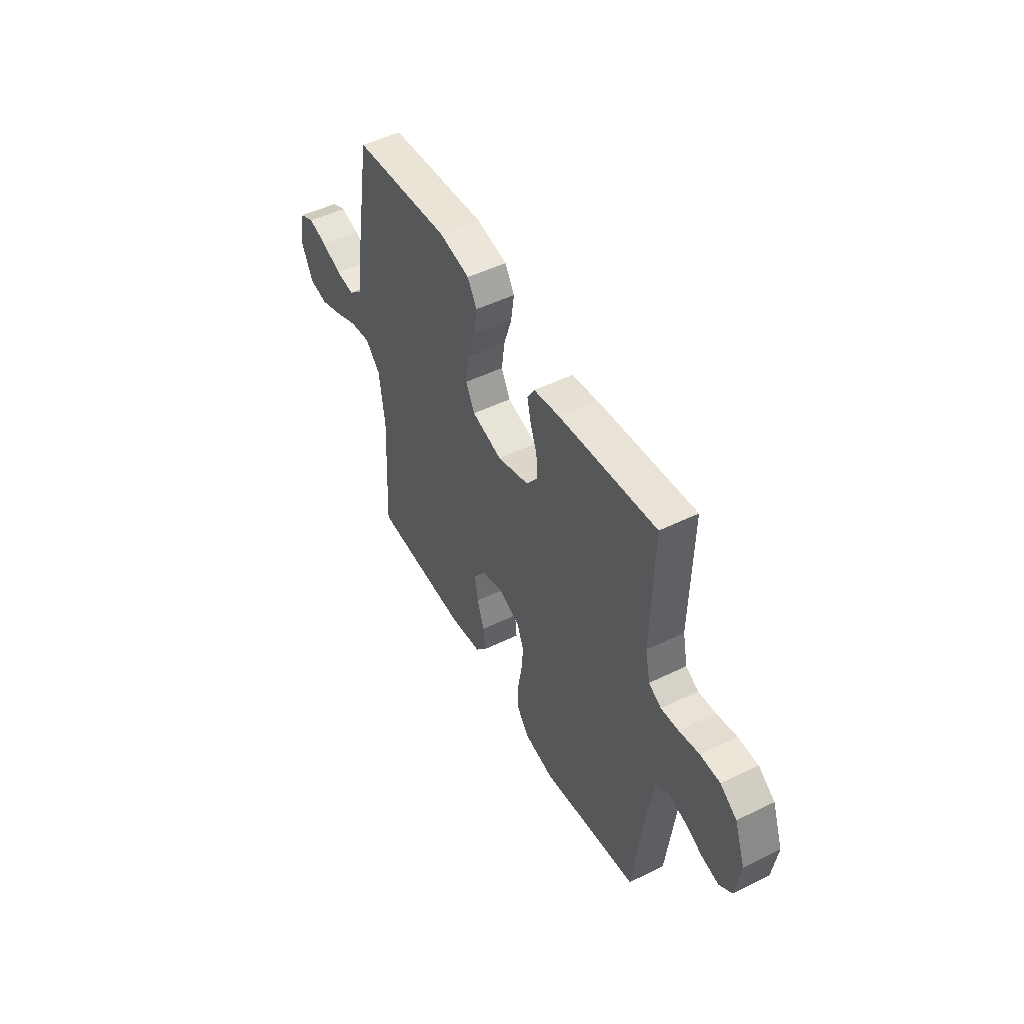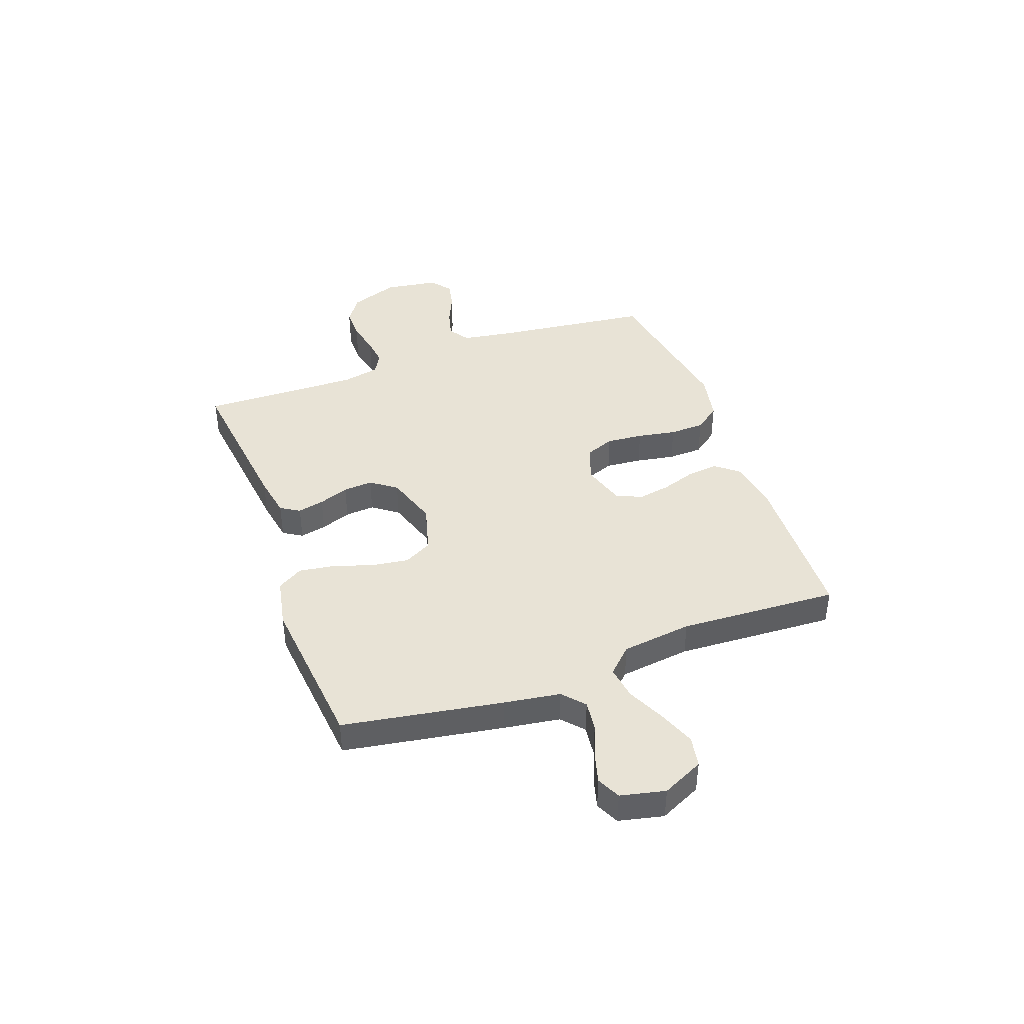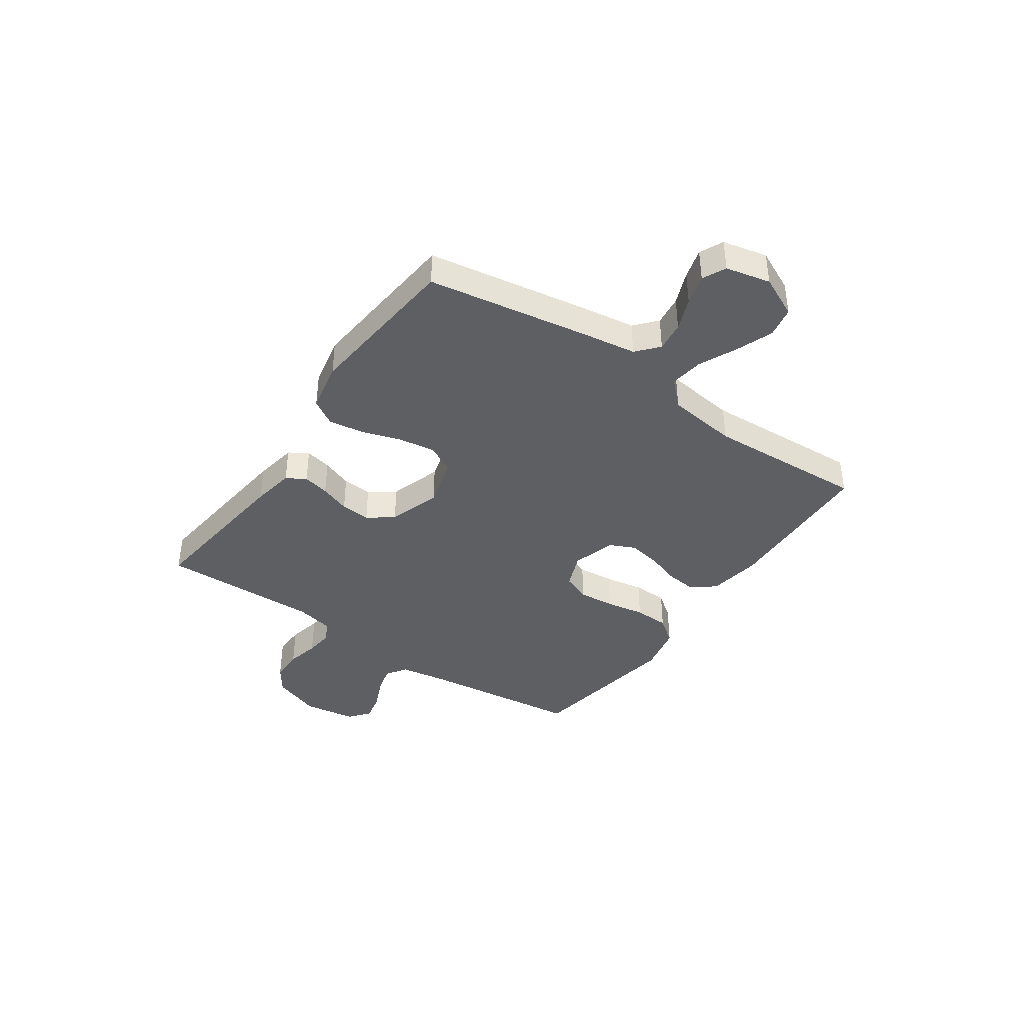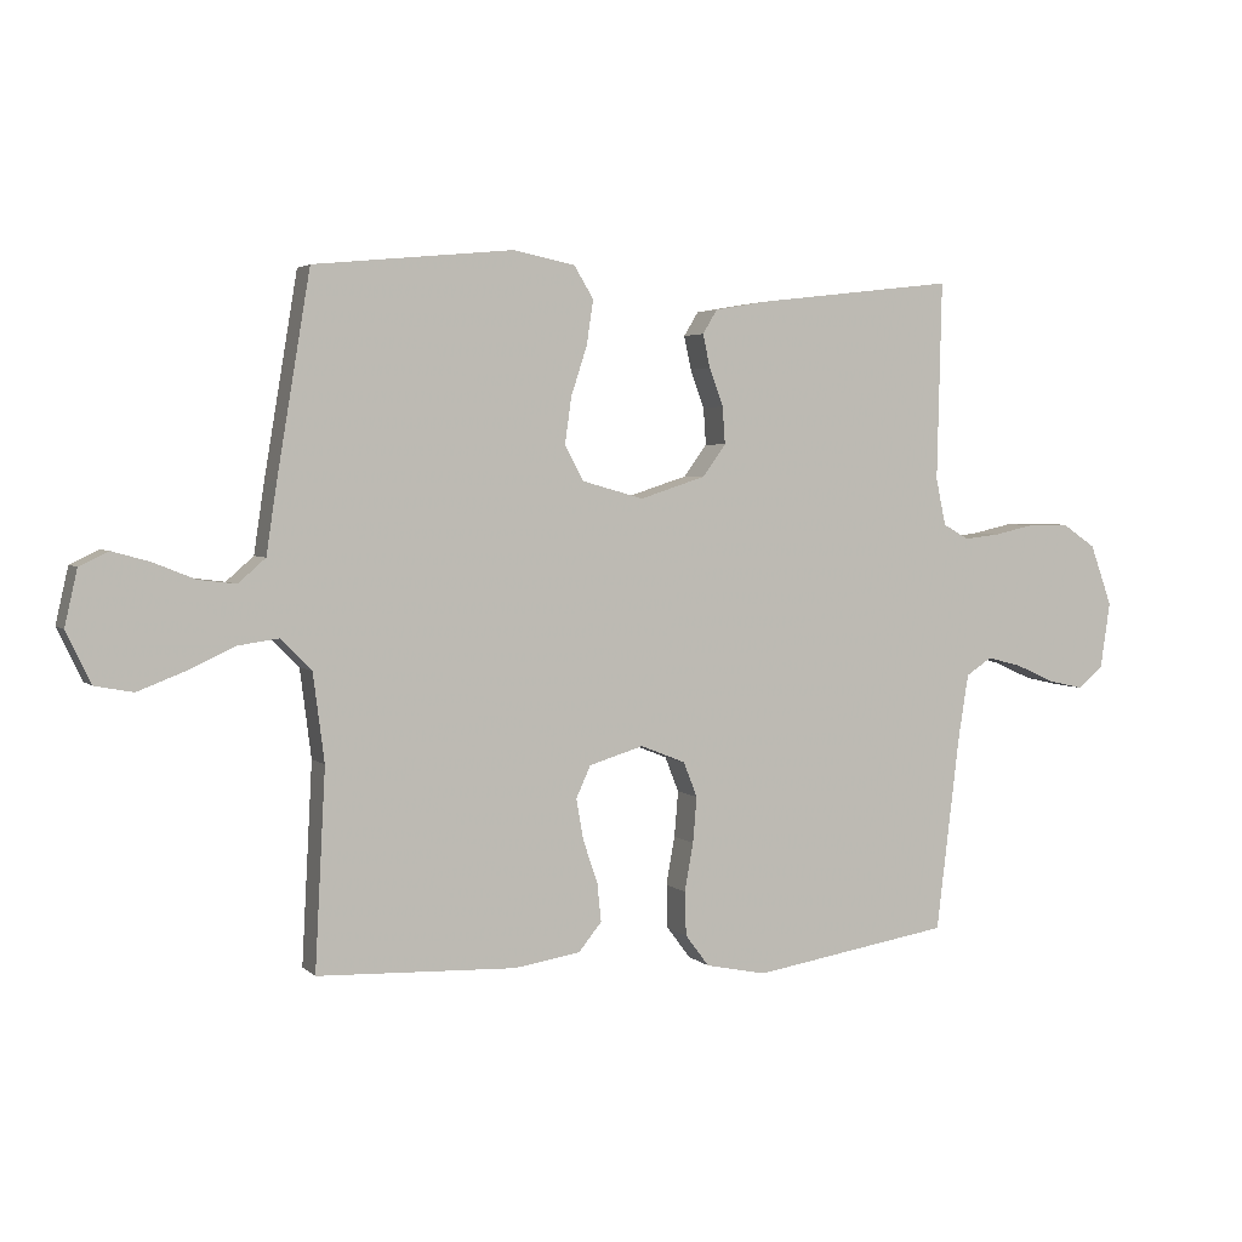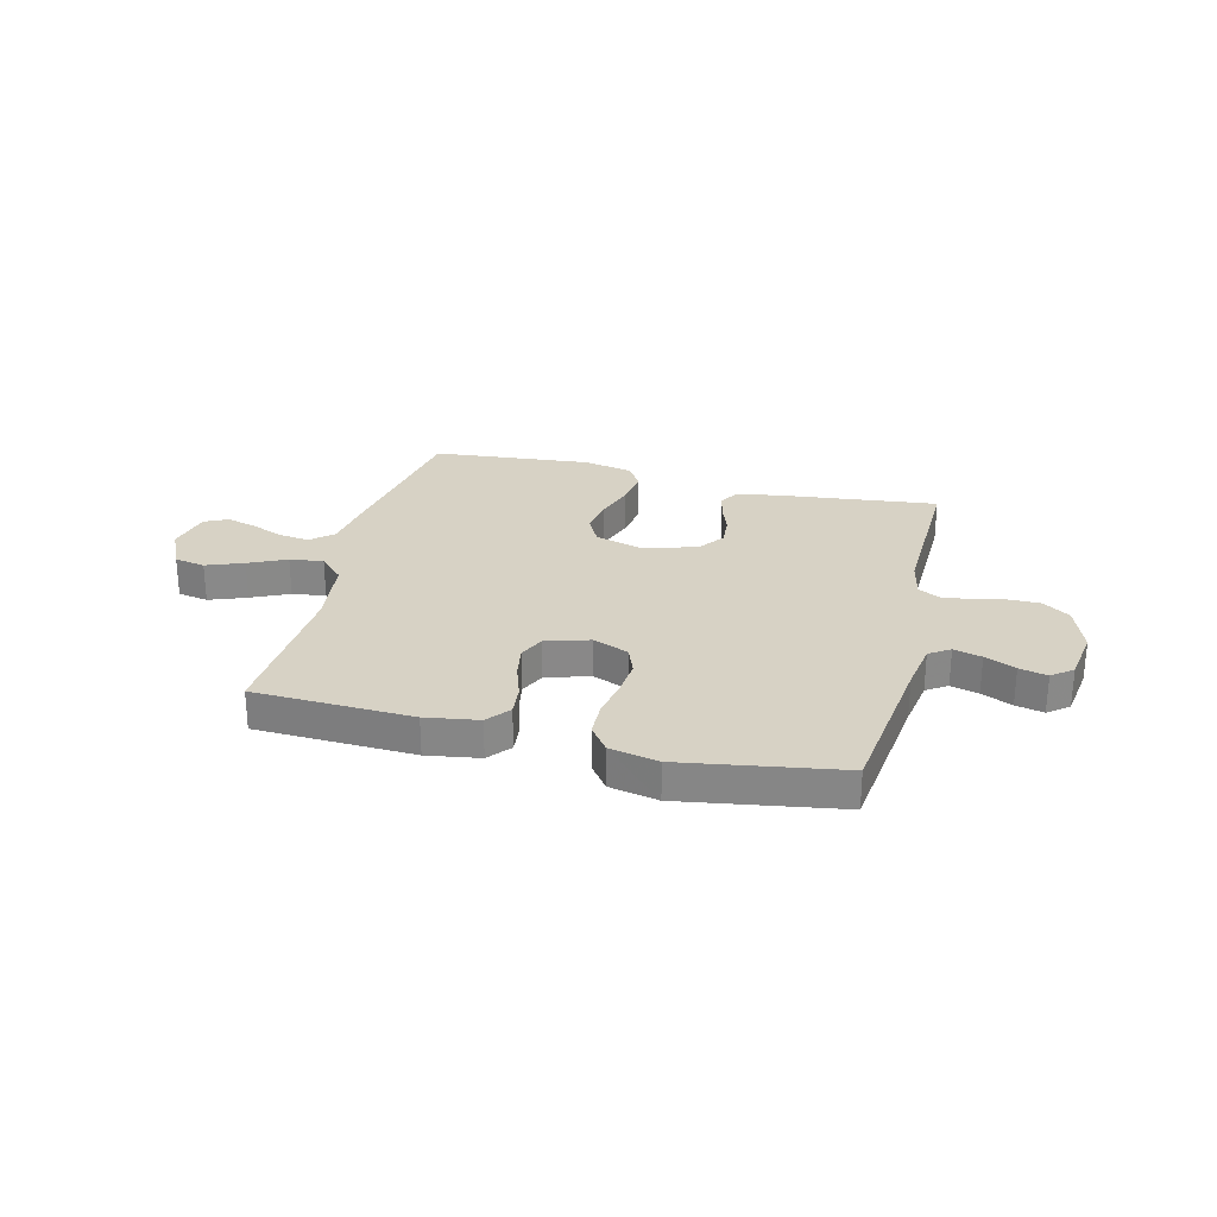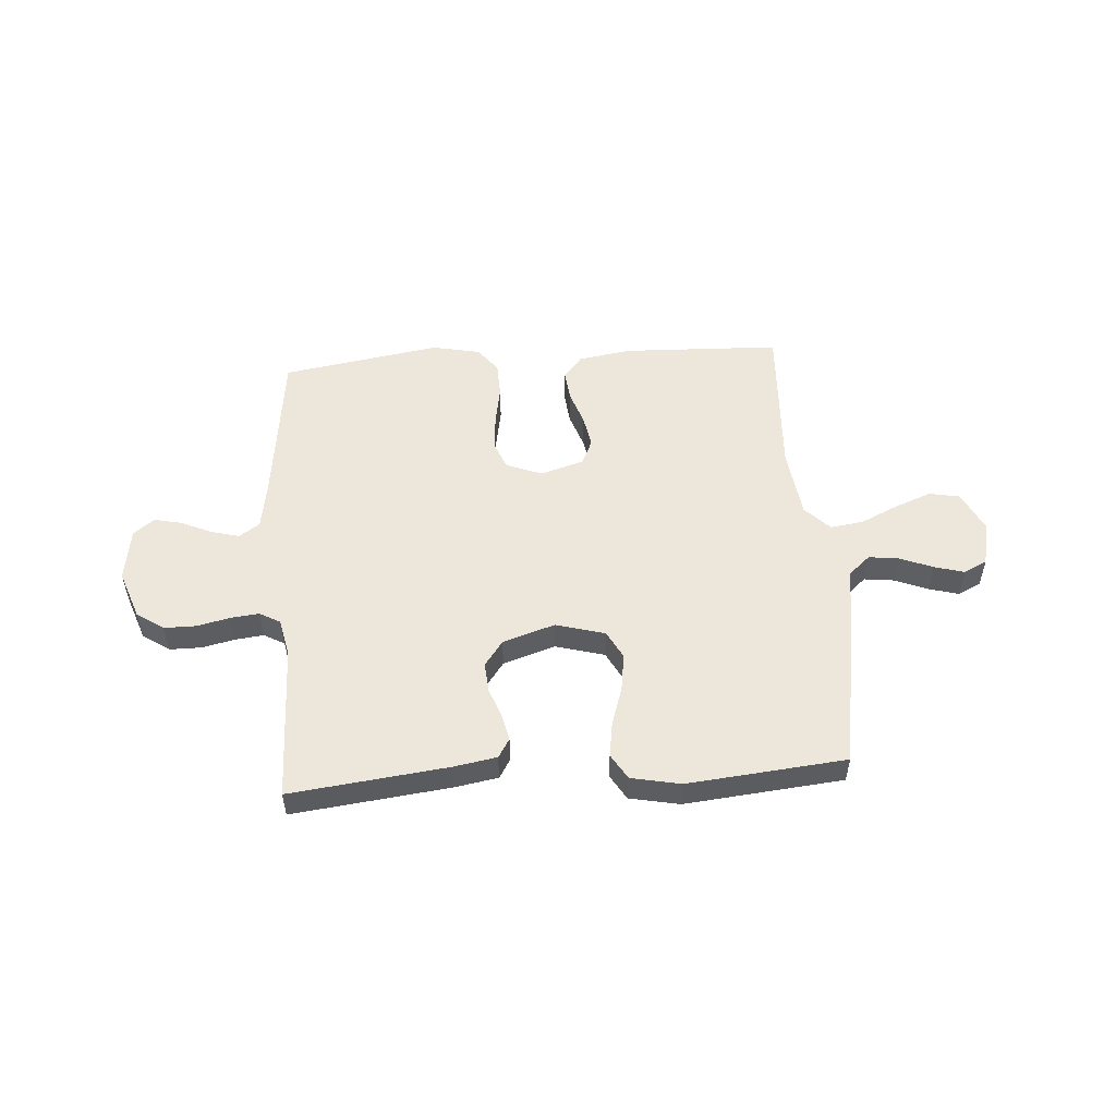
<metadata>
{"format":"obj","ext":"obj","renderer":"f3d","projection":"perspective","resolution":1024,"background":"white","views":[{"elev":49.4,"azim":-118.4,"up":"+Z"},{"elev":41.6,"azim":70.0,"up":"+Y"},{"elev":-40.0,"azim":55.3,"up":"+Y"},{"elev":3.5,"azim":157.8,"up":"+Z"},{"elev":27.3,"azim":-165.9,"up":"+Y"},{"elev":52.6,"azim":-4.1,"up":"+Y"}]}
</metadata>
<code>
v -0.5 0.07 0.5
v -0.2 0.07 0.465
v -0.12 0.07 0.451
v -0.098 0.07 0.415
v -0.109 0.07 0.365
v -0.13 0.07 0.308
v -0.134 0.07 0.252
v -0.099 0.07 0.204
v 0 0.07 0.172
v 0.093 0.07 0.198
v 0.121 0.07 0.251
v 0.111 0.07 0.321
v 0.087 0.07 0.395
v 0.077 0.07 0.462
v 0.106 0.07 0.51
v 0.2 0.07 0.529
v 0.5 0.07 0.5
v 0.55 0.07 0.2
v 0.566 0.07 0.093
v 0.607 0.07 0.057
v 0.664 0.07 0.064
v 0.726 0.07 0.089
v 0.783 0.07 0.105
v 0.827 0.07 0.084
v 0.846 0.07 0
v 0.809 0.07 -0.078
v 0.751 0.07 -0.089
v 0.681 0.07 -0.062
v 0.61 0.07 -0.029
v 0.547 0.07 -0.02
v 0.501 0.07 -0.067
v 0.484 0.07 -0.2
v 0.5 0.07 -0.5
v 0.2 0.07 -0.511
v 0.1 0.07 -0.495
v 0.065 0.07 -0.452
v 0.071 0.07 -0.394
v 0.093 0.07 -0.329
v 0.104 0.07 -0.267
v 0.082 0.07 -0.219
v 0 0.07 -0.194
v -0.068 0.07 -0.221
v -0.089 0.07 -0.274
v -0.083 0.07 -0.343
v -0.07 0.07 -0.416
v -0.072 0.07 -0.482
v -0.108 0.07 -0.53
v -0.2 0.07 -0.549
v -0.5 0.07 -0.5
v -0.536 0.07 -0.2
v -0.551 0.07 -0.106
v -0.59 0.07 -0.08
v -0.643 0.07 -0.094
v -0.701 0.07 -0.12
v -0.754 0.07 -0.132
v -0.793 0.07 -0.101
v -0.808 0.07 0
v -0.775 0.07 0.092
v -0.724 0.07 0.127
v -0.663 0.07 0.127
v -0.601 0.07 0.113
v -0.547 0.07 0.107
v -0.508 0.07 0.129
v -0.493 0.07 0.2
v -0.5 0 0.5
v -0.2 0 0.465
v -0.12 0 0.451
v -0.098 0 0.415
v -0.109 0 0.365
v -0.13 0 0.308
v -0.134 0 0.252
v -0.099 0 0.204
v 0 0 0.172
v 0.093 0 0.198
v 0.121 0 0.251
v 0.111 0 0.321
v 0.087 0 0.395
v 0.077 0 0.462
v 0.106 0 0.51
v 0.2 0 0.529
v 0.5 0 0.5
v 0.55 0 0.2
v 0.566 0 0.093
v 0.607 0 0.057
v 0.664 0 0.064
v 0.726 0 0.089
v 0.783 0 0.105
v 0.827 0 0.084
v 0.846 0 0
v 0.809 0 -0.078
v 0.751 0 -0.089
v 0.681 0 -0.062
v 0.61 0 -0.029
v 0.547 0 -0.02
v 0.501 0 -0.067
v 0.484 0 -0.2
v 0.5 0 -0.5
v 0.2 0 -0.511
v 0.1 0 -0.495
v 0.065 0 -0.452
v 0.071 0 -0.394
v 0.093 0 -0.329
v 0.104 0 -0.267
v 0.082 0 -0.219
v 0 0 -0.194
v -0.068 0 -0.221
v -0.089 0 -0.274
v -0.083 0 -0.343
v -0.07 0 -0.416
v -0.072 0 -0.482
v -0.108 0 -0.53
v -0.2 0 -0.549
v -0.5 0 -0.5
v -0.536 0 -0.2
v -0.551 0 -0.106
v -0.59 0 -0.08
v -0.643 0 -0.094
v -0.701 0 -0.12
v -0.754 0 -0.132
v -0.793 0 -0.101
v -0.808 0 0
v -0.775 0 0.092
v -0.724 0 0.127
v -0.663 0 0.127
v -0.601 0 0.113
v -0.547 0 0.107
v -0.508 0 0.129
v -0.493 0 0.2
f 58 59 60 61
f 58 61 62
f 57 58 62
f 56 57 62
f 53 54 55 56
f 52 53 56 62
f 51 52 62 63
f 47 48 49 50
f 44 45 46 47
f 43 44 47 50
f 42 43 50 51
f 35 36 37 38
f 35 38 39
f 32 33 34 35
f 31 32 35 39
f 30 31 39 40
f 26 27 28 29
f 24 25 26 29
f 24 29 30
f 21 22 23 24
f 20 21 24 30
f 19 20 30 40
f 12 13 14 15
f 11 12 15 16
f 3 4 5 6
f 3 6 7
f 64 1 2 3
f 64 3 7
f 63 64 7 8
f 41 42 51 63
f 41 63 8 9
f 40 41 9 10
f 19 40 10 11
f 17 18 19
f 11 16 17 19
f 125 124 123 122
f 126 125 122
f 126 122 121
f 126 121 120
f 120 119 118 117
f 126 120 117 116
f 127 126 116 115
f 114 113 112 111
f 111 110 109 108
f 114 111 108 107
f 115 114 107 106
f 102 101 100 99
f 103 102 99
f 99 98 97 96
f 103 99 96 95
f 104 103 95 94
f 93 92 91 90
f 93 90 89 88
f 94 93 88
f 88 87 86 85
f 94 88 85 84
f 104 94 84 83
f 79 78 77 76
f 80 79 76 75
f 70 69 68 67
f 71 70 67
f 67 66 65 128
f 71 67 128
f 72 71 128 127
f 127 115 106 105
f 73 72 127 105
f 74 73 105 104
f 75 74 104 83
f 83 82 81
f 83 81 80 75
f 1 65 66 2
f 2 66 67 3
f 3 67 68 4
f 4 68 69 5
f 5 69 70 6
f 6 70 71 7
f 7 71 72 8
f 8 72 73 9
f 9 73 74 10
f 10 74 75 11
f 11 75 76 12
f 12 76 77 13
f 13 77 78 14
f 14 78 79 15
f 15 79 80 16
f 16 80 81 17
f 17 81 82 18
f 18 82 83 19
f 19 83 84 20
f 20 84 85 21
f 21 85 86 22
f 22 86 87 23
f 23 87 88 24
f 24 88 89 25
f 25 89 90 26
f 26 90 91 27
f 27 91 92 28
f 28 92 93 29
f 29 93 94 30
f 30 94 95 31
f 31 95 96 32
f 32 96 97 33
f 33 97 98 34
f 34 98 99 35
f 35 99 100 36
f 36 100 101 37
f 37 101 102 38
f 38 102 103 39
f 39 103 104 40
f 40 104 105 41
f 41 105 106 42
f 42 106 107 43
f 43 107 108 44
f 44 108 109 45
f 45 109 110 46
f 46 110 111 47
f 47 111 112 48
f 48 112 113 49
f 49 113 114 50
f 50 114 115 51
f 51 115 116 52
f 52 116 117 53
f 53 117 118 54
f 54 118 119 55
f 55 119 120 56
f 56 120 121 57
f 57 121 122 58
f 58 122 123 59
f 59 123 124 60
f 60 124 125 61
f 61 125 126 62
f 62 126 127 63
f 63 127 128 64
f 64 128 65 1

</code>
